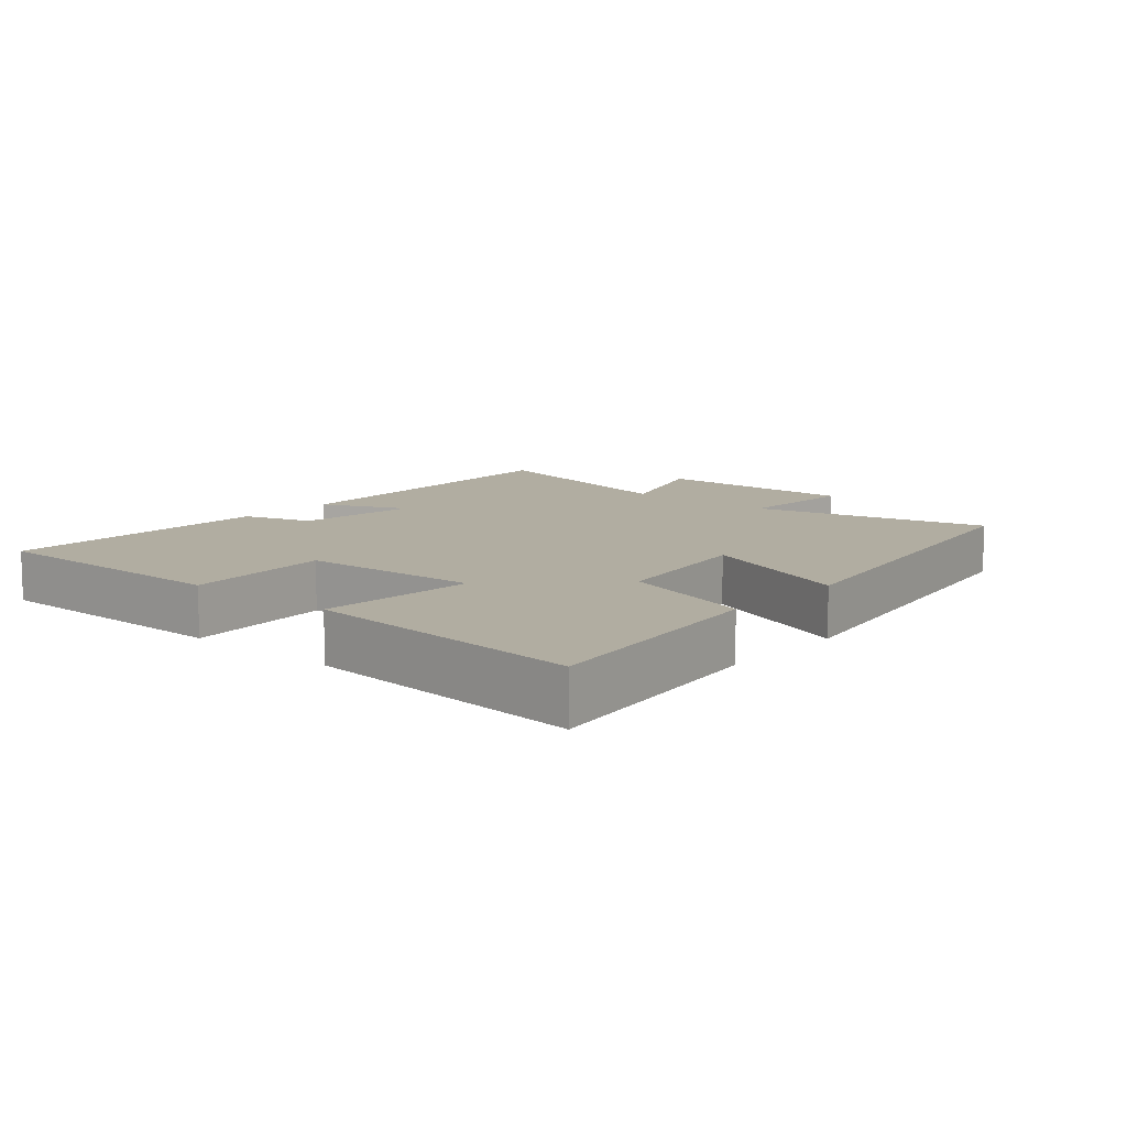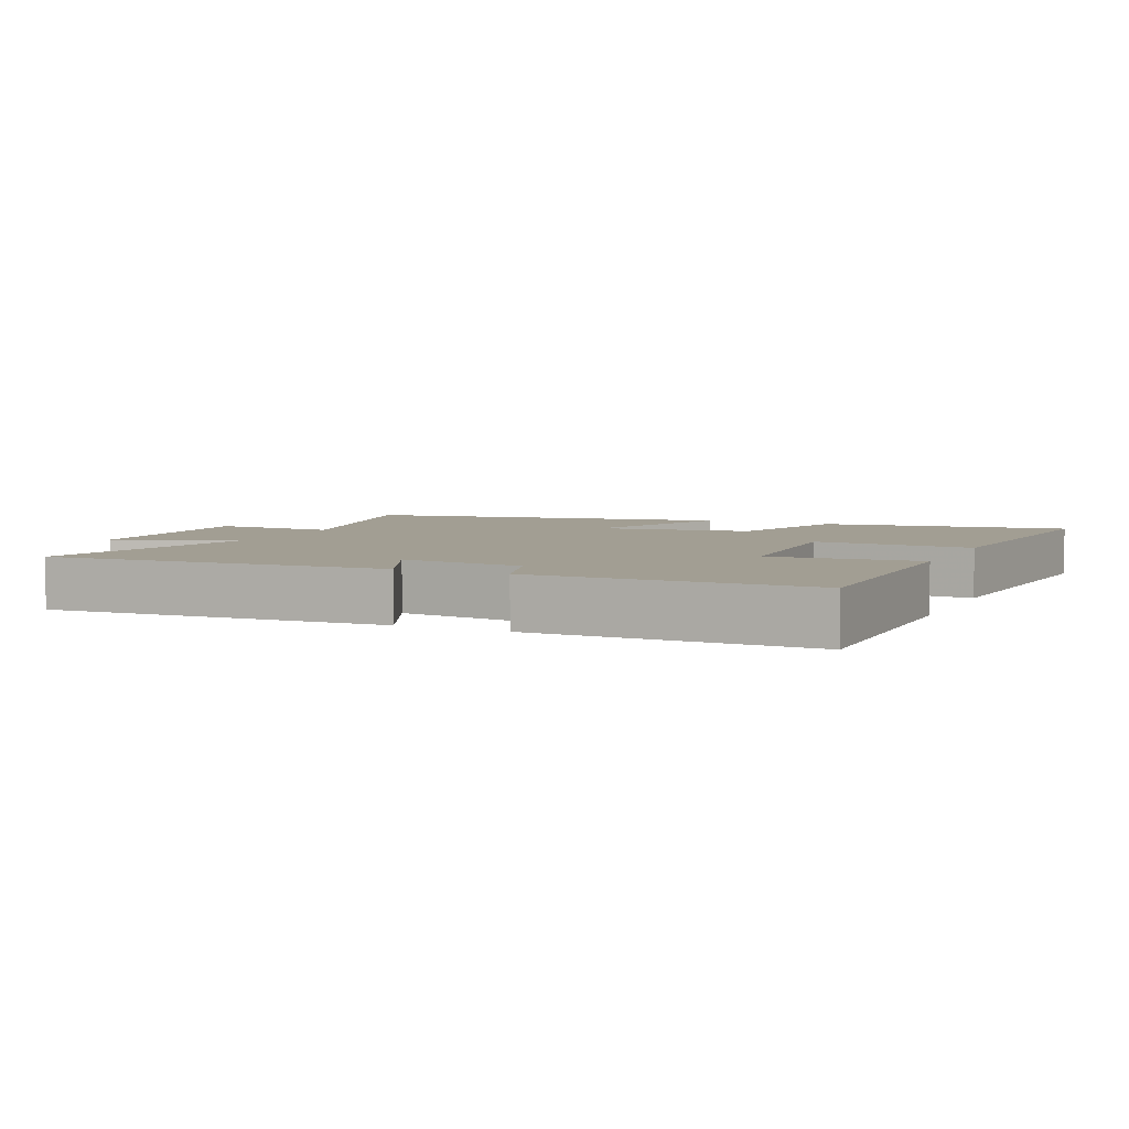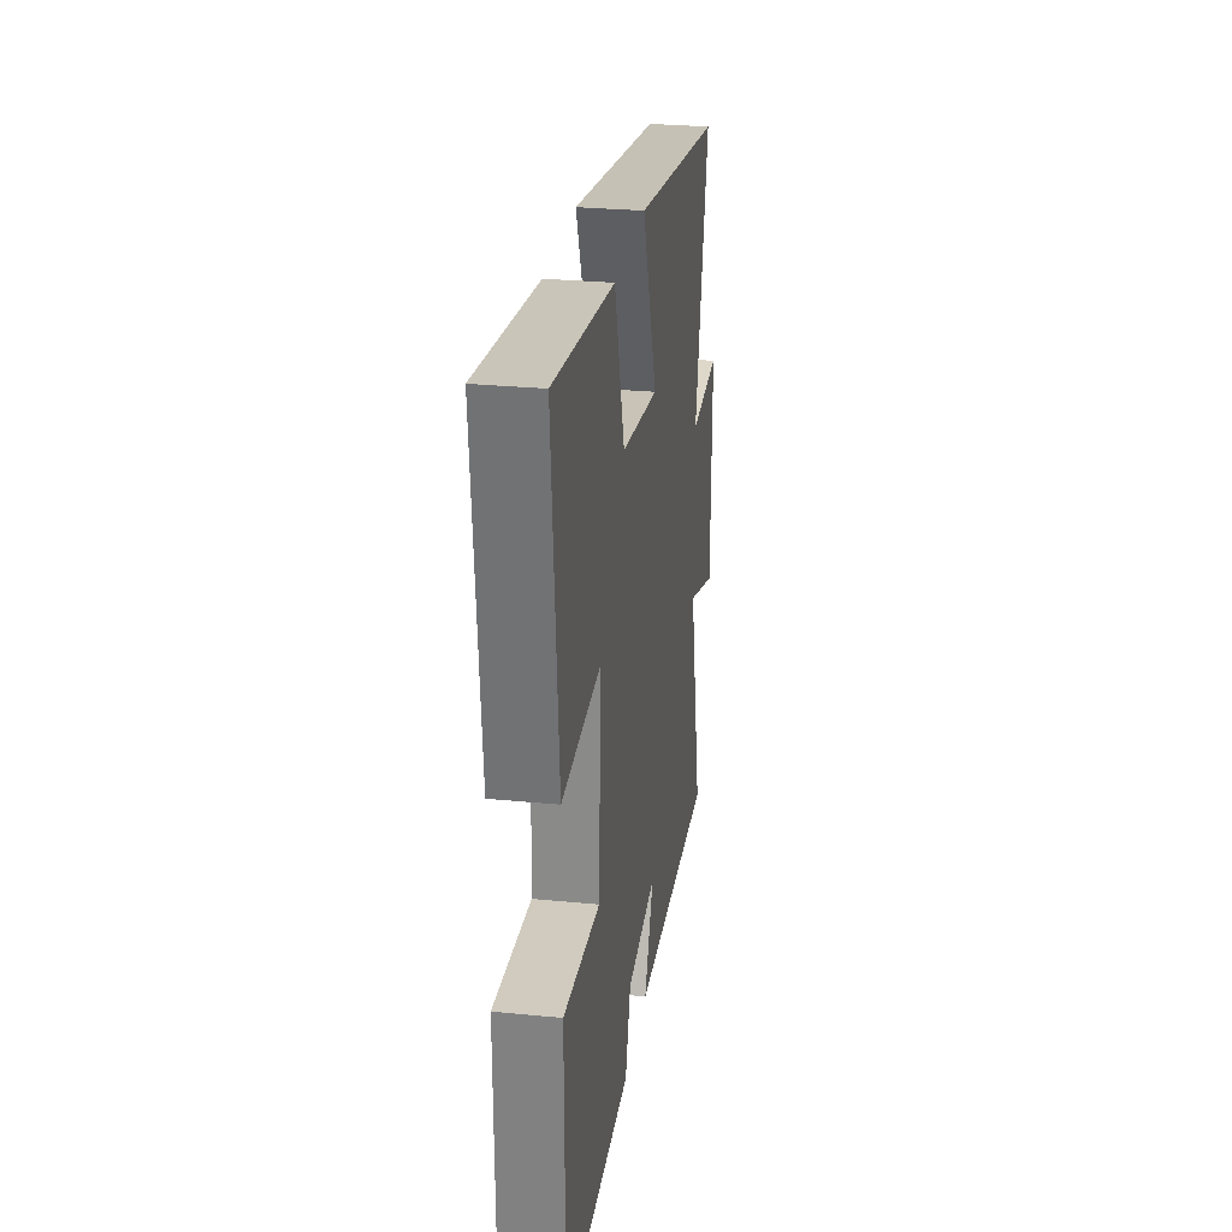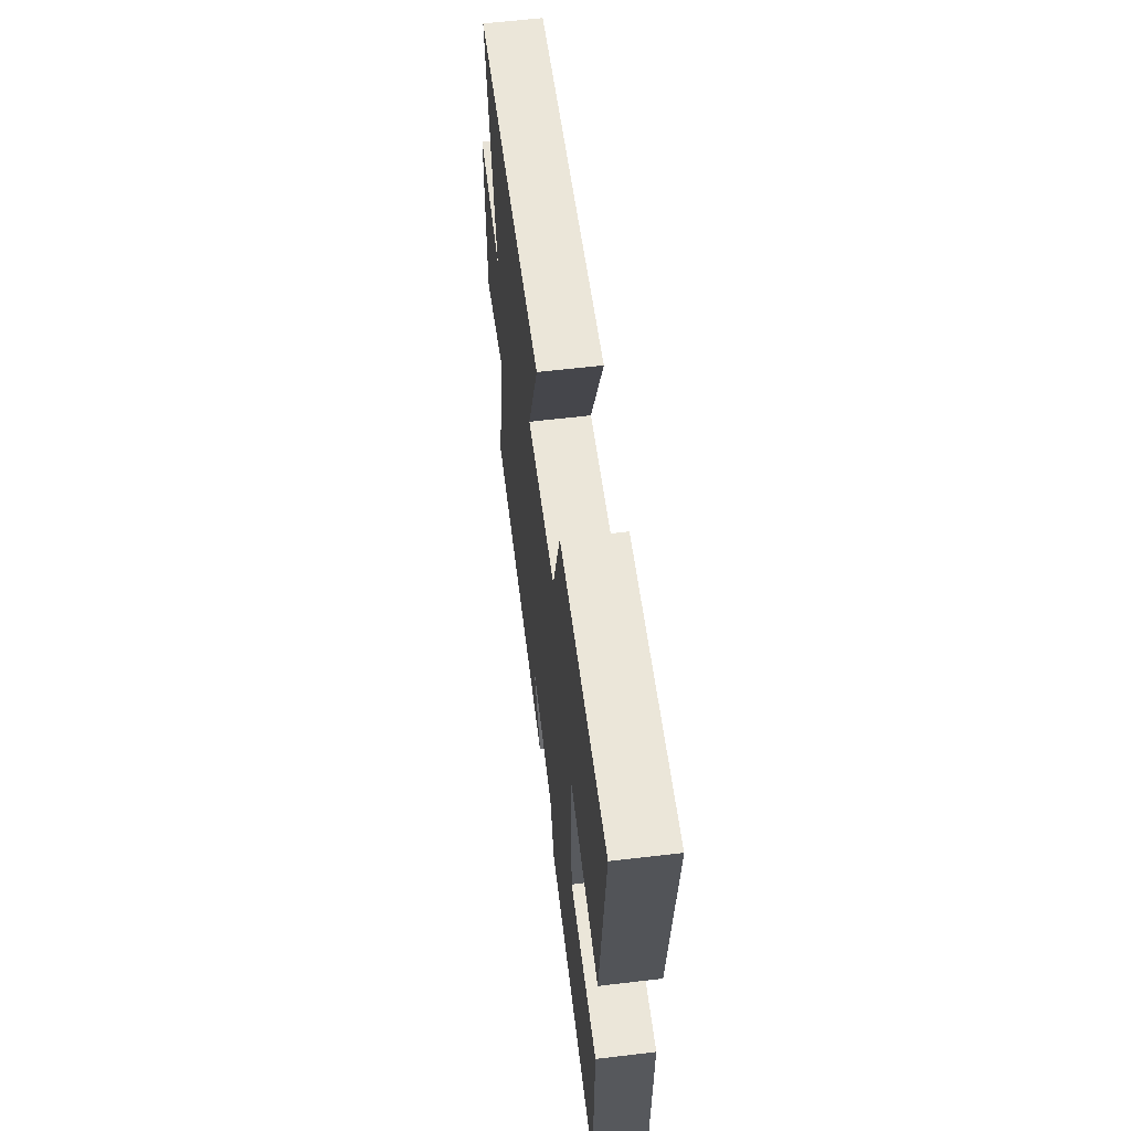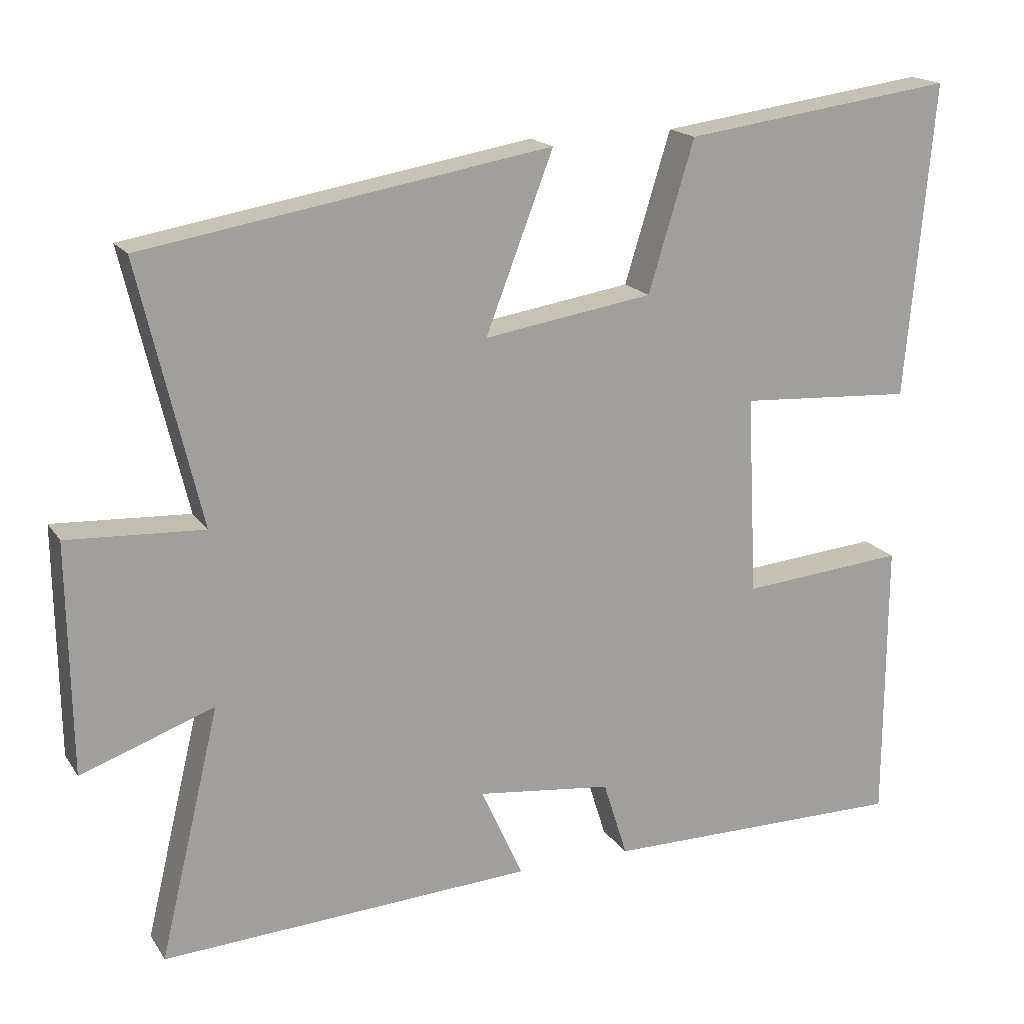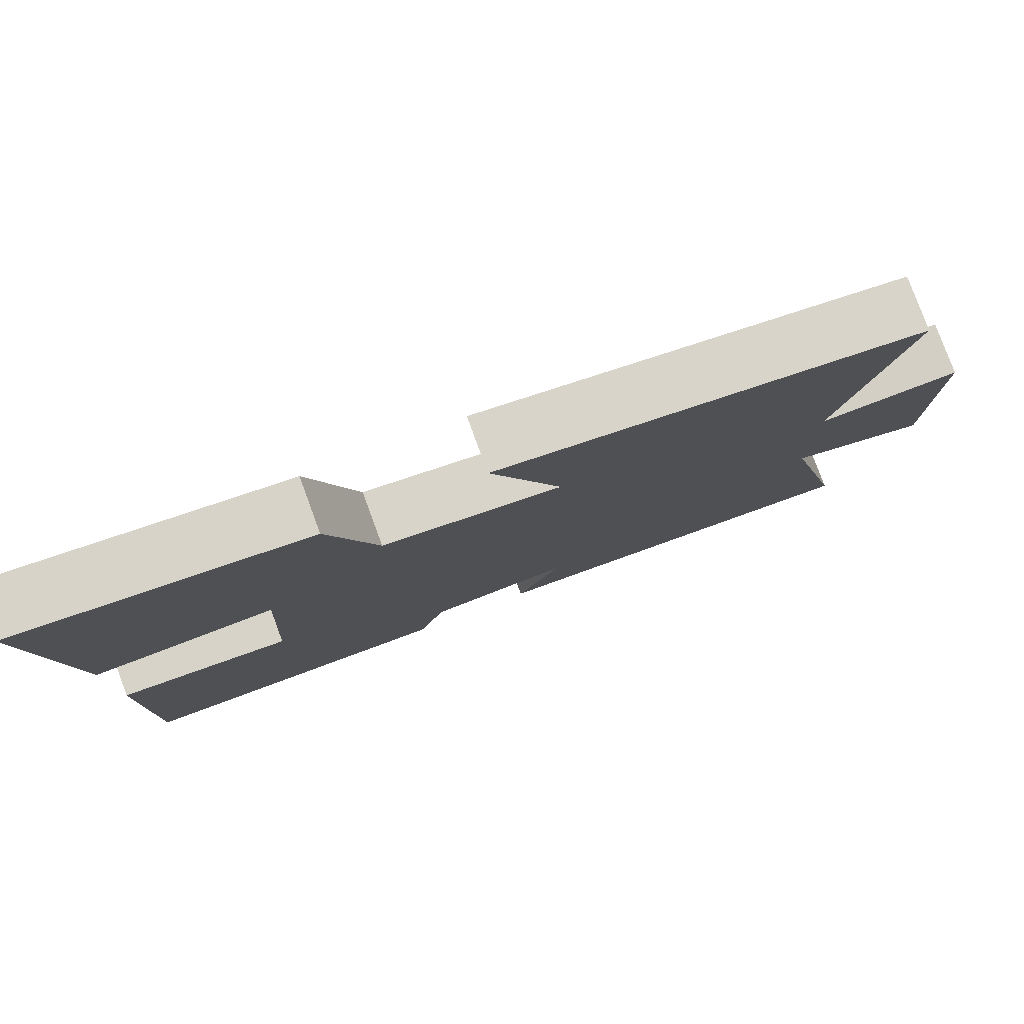
<metadata>
{"format":"obj","ext":"obj","renderer":"f3d","projection":"perspective","resolution":1024,"background":"white","views":[{"elev":10.3,"azim":-49.0,"up":"+Y"},{"elev":5.0,"azim":-155.7,"up":"+Y"},{"elev":28.1,"azim":-81.5,"up":"+Z"},{"elev":60.7,"azim":-96.9,"up":"+Z"},{"elev":17.7,"azim":156.8,"up":"+Z"},{"elev":79.4,"azim":-20.2,"up":"+Z"}]}
</metadata>
<code>
v -0.499 0.07 -0.502
v -0.5 0.07 -0.116
v -0.277 0.07 -0.135
v -0.263 0.07 0.137
v -0.5 0.07 0.122
v -0.538 0.07 0.55
v -0.168 0.07 0.5
v -0.106 0.07 0.297
v 0.124 0.07 0.261
v 0.032 0.07 0.5
v 0.584 0.07 0.407
v 0.5 0.07 0.052
v 0.685 0.07 0.062
v 0.681 0.07 -0.25
v 0.5 0.07 -0.186
v 0.582 0.07 -0.528
v 0.075 0.07 -0.5
v 0.132 0.07 -0.373
v -0.052 0.07 -0.395
v -0.085 0.07 -0.5
v -0.499 0 -0.502
v -0.5 0 -0.116
v -0.277 0 -0.135
v -0.263 0 0.137
v -0.5 0 0.122
v -0.538 0 0.55
v -0.168 0 0.5
v -0.106 0 0.297
v 0.124 0 0.261
v 0.032 0 0.5
v 0.584 0 0.407
v 0.5 0 0.052
v 0.685 0 0.062
v 0.681 0 -0.25
v 0.5 0 -0.186
v 0.582 0 -0.528
v 0.075 0 -0.5
v 0.132 0 -0.373
v -0.052 0 -0.395
v -0.085 0 -0.5
f 19 20 1 2
f 18 19 2 3
f 15 16 17 18
f 15 18 3 4
f 12 13 14 15
f 12 15 4
f 9 10 11 12
f 8 9 12 4
f 6 7 8
f 4 5 6 8
f 22 21 40 39
f 23 22 39 38
f 38 37 36 35
f 24 23 38 35
f 35 34 33 32
f 24 35 32
f 32 31 30 29
f 24 32 29 28
f 28 27 26
f 28 26 25 24
f 1 21 22 2
f 2 22 23 3
f 3 23 24 4
f 4 24 25 5
f 5 25 26 6
f 6 26 27 7
f 7 27 28 8
f 8 28 29 9
f 9 29 30 10
f 10 30 31 11
f 11 31 32 12
f 12 32 33 13
f 13 33 34 14
f 14 34 35 15
f 15 35 36 16
f 16 36 37 17
f 17 37 38 18
f 18 38 39 19
f 19 39 40 20
f 20 40 21 1

</code>
